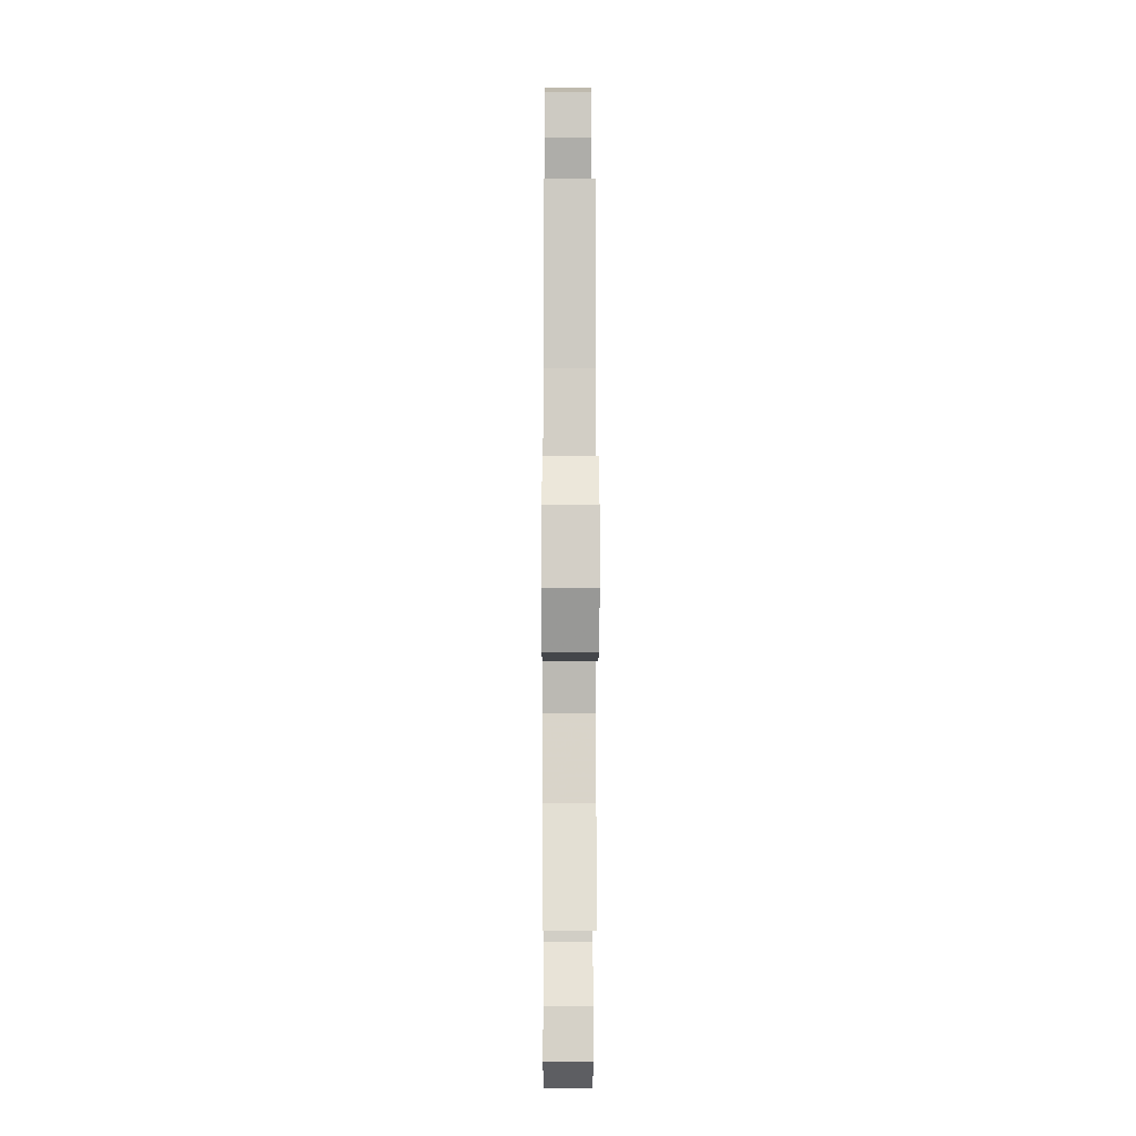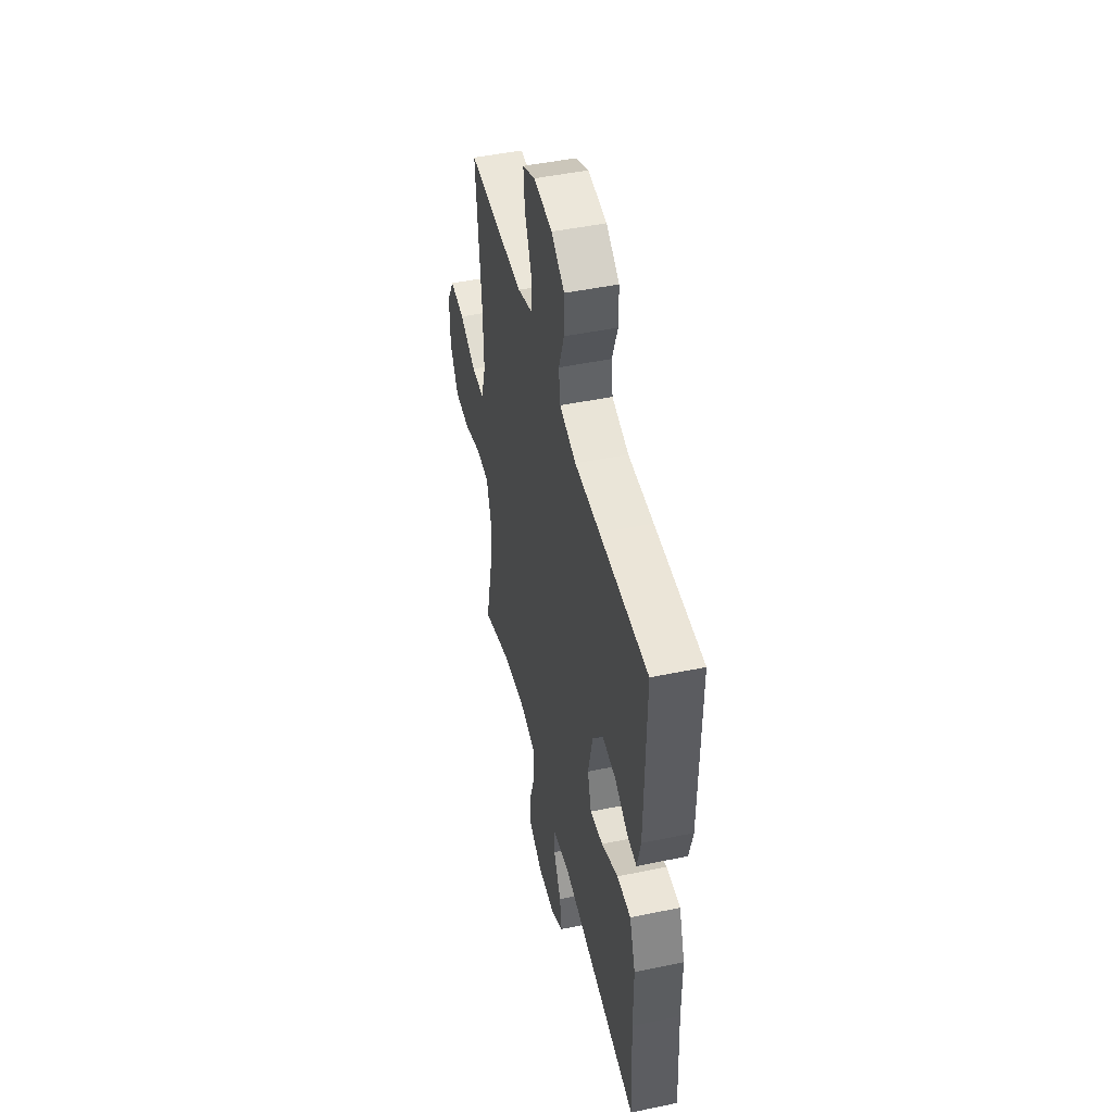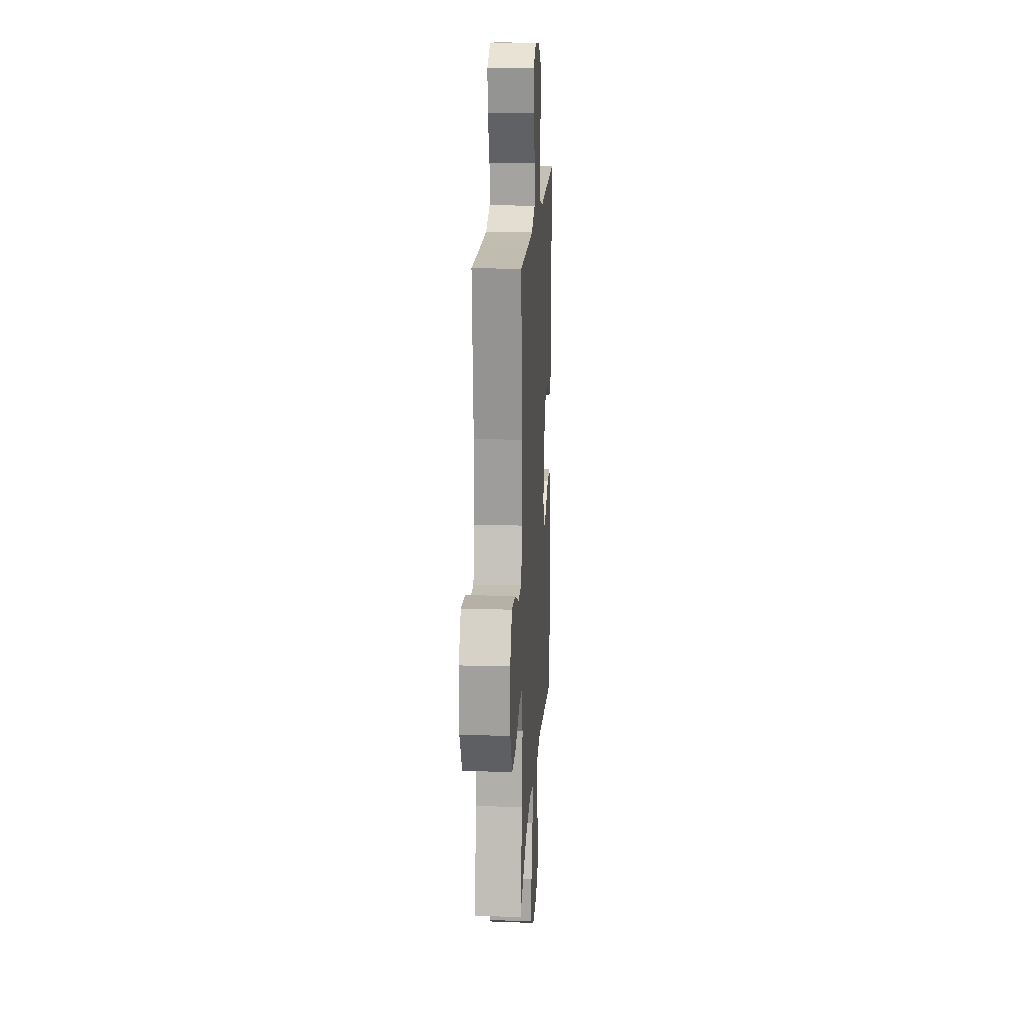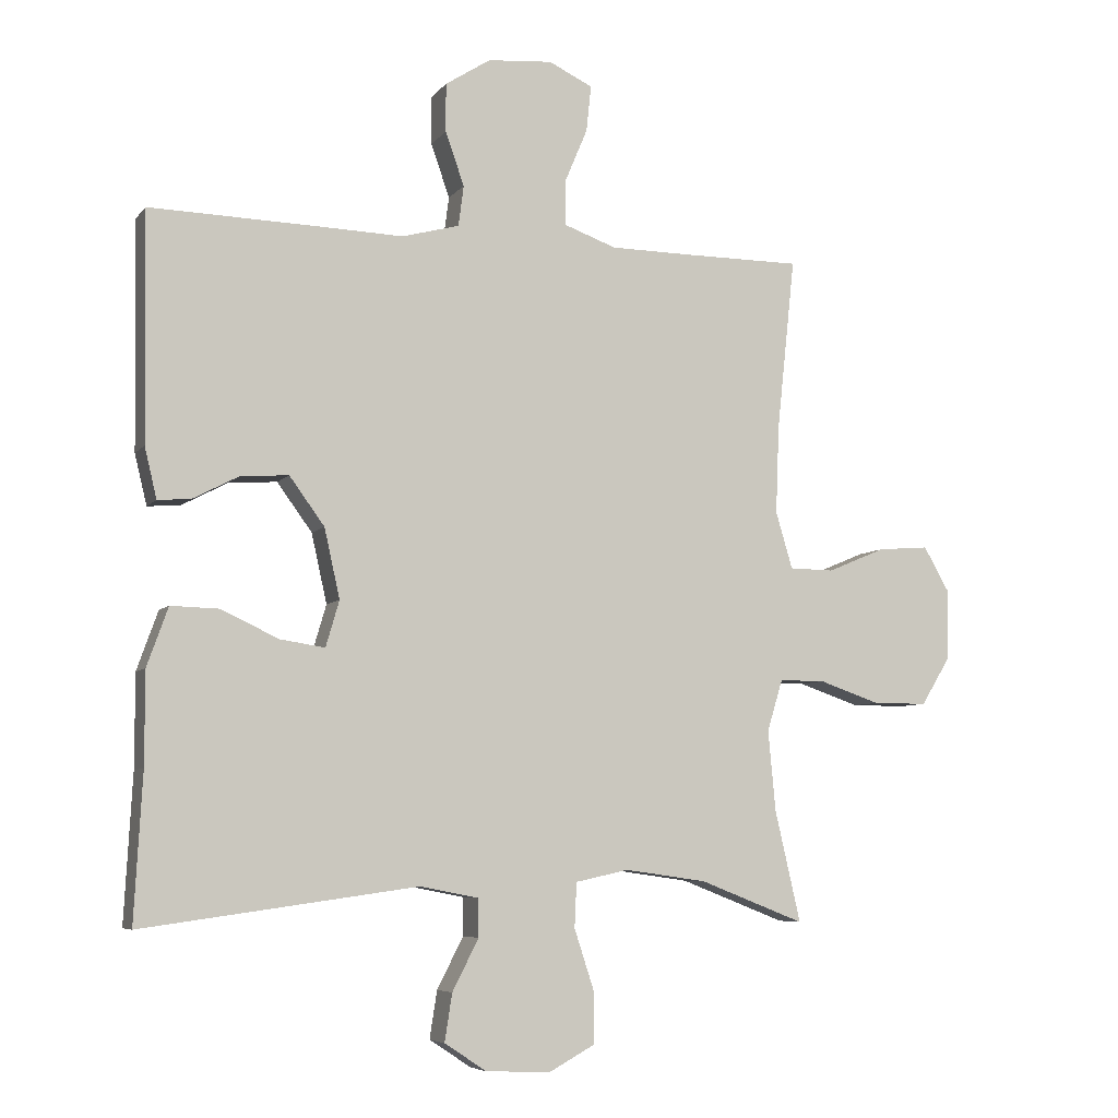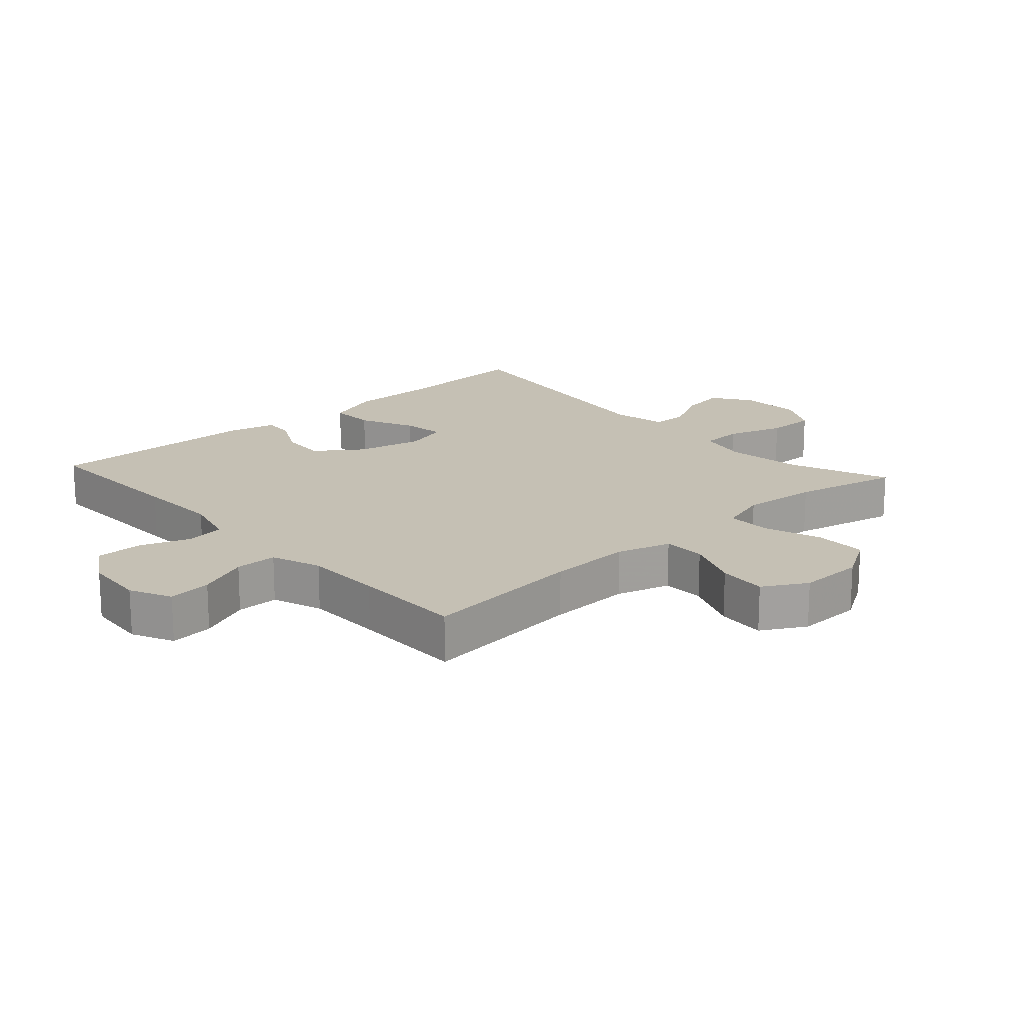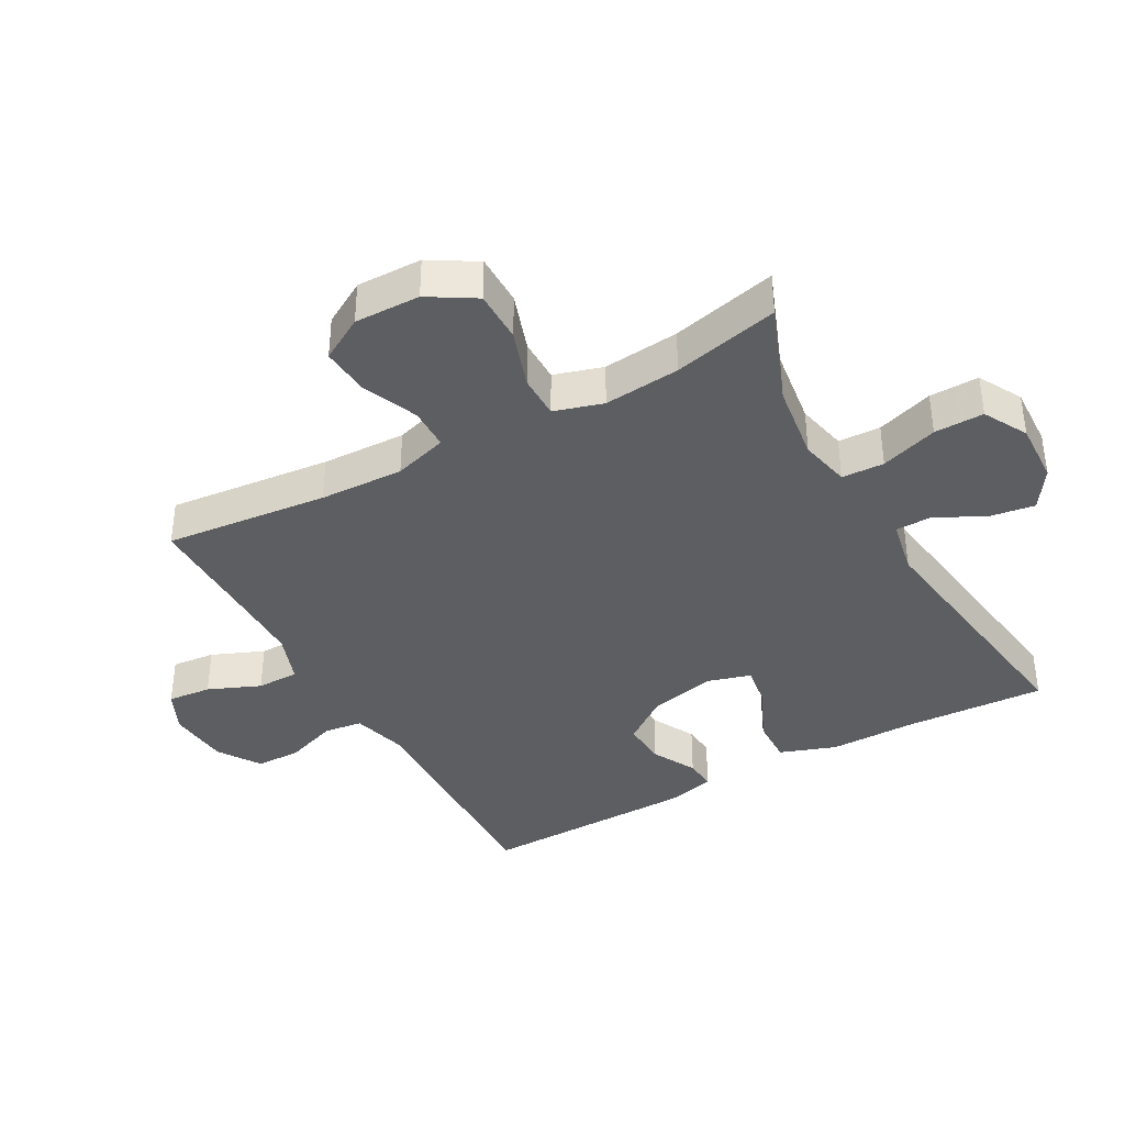
<metadata>
{"format":"obj","ext":"obj","renderer":"f3d","projection":"perspective","resolution":1024,"background":"white","views":[{"elev":-9.8,"azim":89.7,"up":"+Z"},{"elev":47.5,"azim":-103.2,"up":"+Z"},{"elev":16.6,"azim":93.4,"up":"+Z"},{"elev":-6.4,"azim":-20.5,"up":"+Z"},{"elev":18.2,"azim":47.8,"up":"+Y"},{"elev":-38.6,"azim":119.2,"up":"+Y"}]}
</metadata>
<code>
v -0.5 0.07 0.5
v -0.254 0.07 0.494
v -0.125 0.07 0.49
v -0.04 0.07 0.513
v -0.032 0.07 0.573
v -0.06 0.07 0.652
v -0.06 0.07 0.724
v 0.007 0.07 0.767
v 0.103 0.07 0.775
v 0.168 0.07 0.744
v 0.161 0.07 0.676
v 0.127 0.07 0.595
v 0.127 0.07 0.529
v 0.205 0.07 0.501
v 0.327 0.07 0.5
v 0.5 0.07 0.5
v 0.473 0.07 0.245
v 0.468 0.07 0.114
v 0.493 0.07 0.03
v 0.559 0.07 0.029
v 0.645 0.07 0.065
v 0.721 0.07 0.071
v 0.76 0.07 0.003
v 0.758 0.07 -0.099
v 0.714 0.07 -0.171
v 0.633 0.07 -0.171
v 0.542 0.07 -0.14
v 0.474 0.07 -0.14
v 0.451 0.07 -0.216
v 0.462 0.07 -0.335
v 0.5 0.07 -0.5
v 0.344 0.07 -0.439
v 0.223 0.07 -0.422
v 0.144 0.07 -0.439
v 0.141 0.07 -0.505
v 0.17 0.07 -0.594
v 0.171 0.07 -0.671
v 0.103 0.07 -0.708
v 0.007 0.07 -0.704
v -0.055 0.07 -0.663
v -0.044 0.07 -0.593
v -0.005 0.07 -0.517
v -0.006 0.07 -0.461
v -0.092 0.07 -0.444
v -0.5 0.07 -0.5
v -0.488 0.07 -0.282
v -0.488 0.07 -0.145
v -0.457 0.07 -0.058
v -0.386 0.07 -0.06
v -0.3 0.07 -0.1
v -0.234 0.07 -0.11
v -0.214 0.07 -0.042
v -0.237 0.07 0.061
v -0.289 0.07 0.132
v -0.359 0.07 0.128
v -0.428 0.07 0.092
v -0.477 0.07 0.088
v -0.495 0.07 0.163
v -0.5 0 0.5
v -0.254 0 0.494
v -0.125 0 0.49
v -0.04 0 0.513
v -0.032 0 0.573
v -0.06 0 0.652
v -0.06 0 0.724
v 0.007 0 0.767
v 0.103 0 0.775
v 0.168 0 0.744
v 0.161 0 0.676
v 0.127 0 0.595
v 0.127 0 0.529
v 0.205 0 0.501
v 0.327 0 0.5
v 0.5 0 0.5
v 0.473 0 0.245
v 0.468 0 0.114
v 0.493 0 0.03
v 0.559 0 0.029
v 0.645 0 0.065
v 0.721 0 0.071
v 0.76 0 0.003
v 0.758 0 -0.099
v 0.714 0 -0.171
v 0.633 0 -0.171
v 0.542 0 -0.14
v 0.474 0 -0.14
v 0.451 0 -0.216
v 0.462 0 -0.335
v 0.5 0 -0.5
v 0.344 0 -0.439
v 0.223 0 -0.422
v 0.144 0 -0.439
v 0.141 0 -0.505
v 0.17 0 -0.594
v 0.171 0 -0.671
v 0.103 0 -0.708
v 0.007 0 -0.704
v -0.055 0 -0.663
v -0.044 0 -0.593
v -0.005 0 -0.517
v -0.006 0 -0.461
v -0.092 0 -0.444
v -0.5 0 -0.5
v -0.488 0 -0.282
v -0.488 0 -0.145
v -0.457 0 -0.058
v -0.386 0 -0.06
v -0.3 0 -0.1
v -0.234 0 -0.11
v -0.214 0 -0.042
v -0.237 0 0.061
v -0.289 0 0.132
v -0.359 0 0.128
v -0.428 0 0.092
v -0.477 0 0.088
v -0.495 0 0.163
f 1 2 3
f 58 1 3
f 57 58 3
f 56 57 3
f 55 56 3
f 54 55 3 4
f 53 54 4
f 52 53 4
f 51 52 4
f 48 49 50
f 47 48 50
f 46 47 50
f 46 50 51
f 45 46 51
f 44 45 51
f 43 44 51 4
f 40 41 42
f 39 40 42
f 38 39 42
f 37 38 42
f 36 37 42
f 35 36 42
f 34 35 42 43
f 43 4 5
f 34 43 5
f 33 34 5
f 30 31 32
f 32 33 5
f 30 32 5
f 29 30 5
f 25 26 27
f 24 25 27
f 23 24 27
f 22 23 27
f 21 22 27
f 20 21 27
f 19 20 27 28
f 5 6 7
f 29 5 7
f 28 29 7
f 19 28 7
f 18 19 7
f 15 16 17
f 14 15 17 18
f 10 11 12
f 9 10 12
f 8 9 12
f 7 8 12
f 7 12 13
f 18 7 13
f 13 14 18
f 61 60 59
f 61 59 116
f 61 116 115
f 61 115 114
f 61 114 113
f 62 61 113 112
f 62 112 111
f 62 111 110
f 62 110 109
f 108 107 106
f 108 106 105
f 108 105 104
f 109 108 104
f 109 104 103
f 109 103 102
f 62 109 102 101
f 100 99 98
f 100 98 97
f 100 97 96
f 100 96 95
f 100 95 94
f 100 94 93
f 101 100 93 92
f 63 62 101
f 63 101 92
f 63 92 91
f 90 89 88
f 63 91 90
f 63 90 88
f 63 88 87
f 85 84 83
f 85 83 82
f 85 82 81
f 85 81 80
f 85 80 79
f 85 79 78
f 86 85 78 77
f 65 64 63
f 65 63 87
f 65 87 86
f 65 86 77
f 65 77 76
f 75 74 73
f 76 75 73 72
f 70 69 68
f 70 68 67
f 70 67 66
f 70 66 65
f 71 70 65
f 71 65 76
f 76 72 71
f 1 59 60 2
f 2 60 61 3
f 3 61 62 4
f 4 62 63 5
f 5 63 64 6
f 6 64 65 7
f 7 65 66 8
f 8 66 67 9
f 9 67 68 10
f 10 68 69 11
f 11 69 70 12
f 12 70 71 13
f 13 71 72 14
f 14 72 73 15
f 15 73 74 16
f 16 74 75 17
f 17 75 76 18
f 18 76 77 19
f 19 77 78 20
f 20 78 79 21
f 21 79 80 22
f 22 80 81 23
f 23 81 82 24
f 24 82 83 25
f 25 83 84 26
f 26 84 85 27
f 27 85 86 28
f 28 86 87 29
f 29 87 88 30
f 30 88 89 31
f 31 89 90 32
f 32 90 91 33
f 33 91 92 34
f 34 92 93 35
f 35 93 94 36
f 36 94 95 37
f 37 95 96 38
f 38 96 97 39
f 39 97 98 40
f 40 98 99 41
f 41 99 100 42
f 42 100 101 43
f 43 101 102 44
f 44 102 103 45
f 45 103 104 46
f 46 104 105 47
f 47 105 106 48
f 48 106 107 49
f 49 107 108 50
f 50 108 109 51
f 51 109 110 52
f 52 110 111 53
f 53 111 112 54
f 54 112 113 55
f 55 113 114 56
f 56 114 115 57
f 57 115 116 58
f 58 116 59 1

</code>
